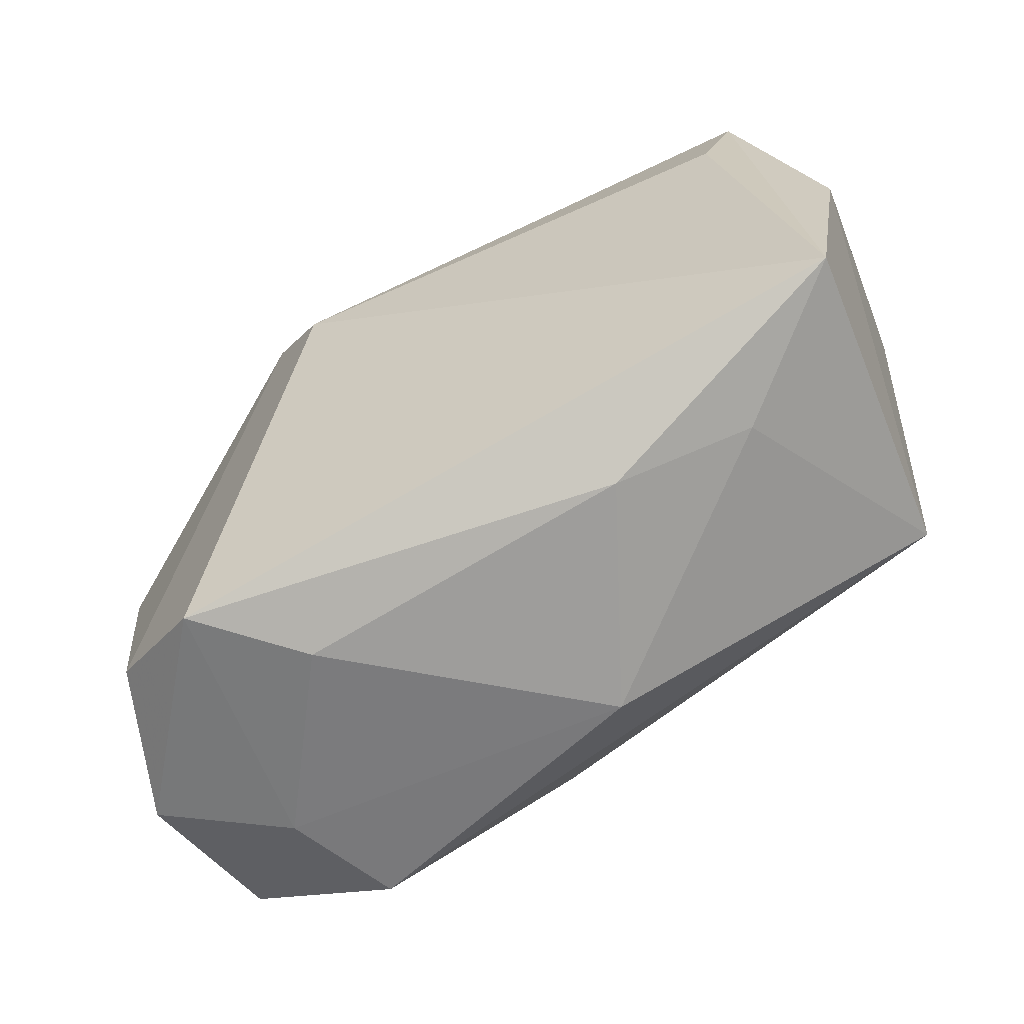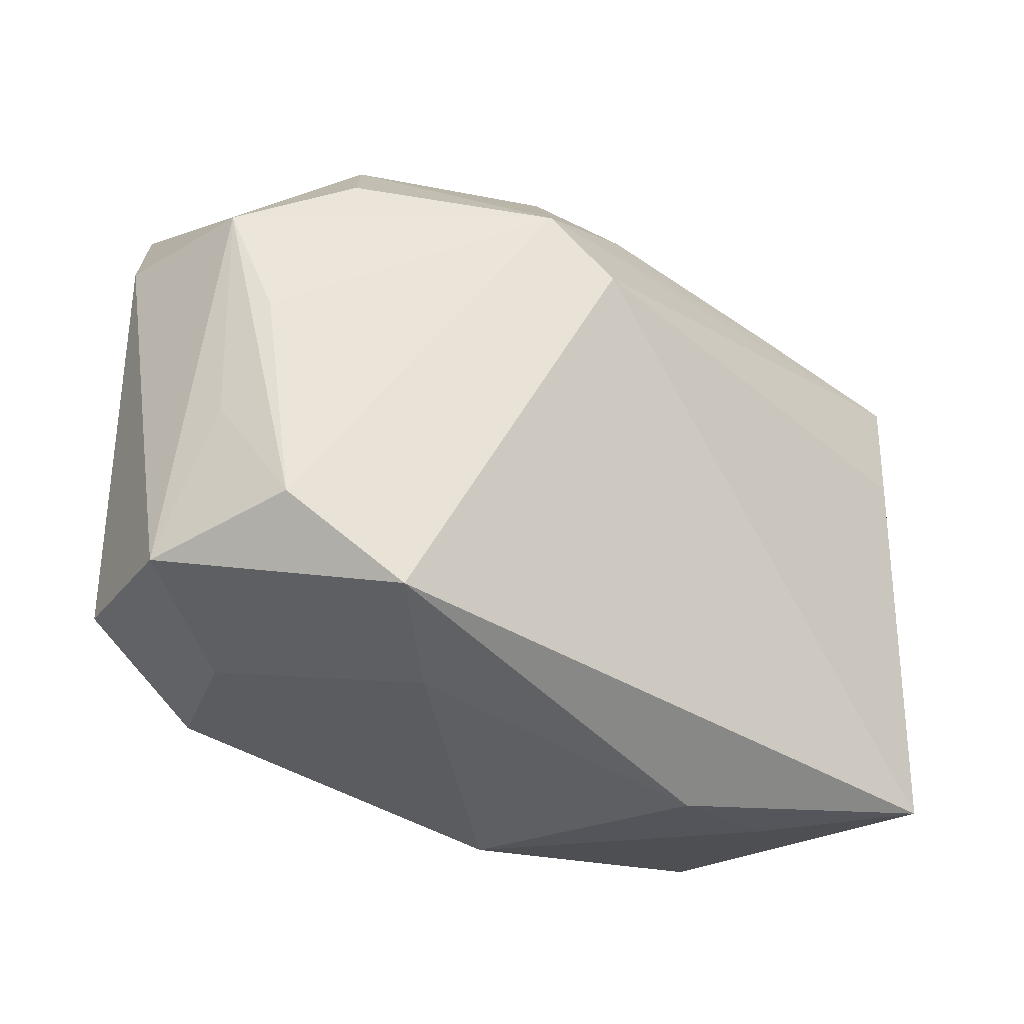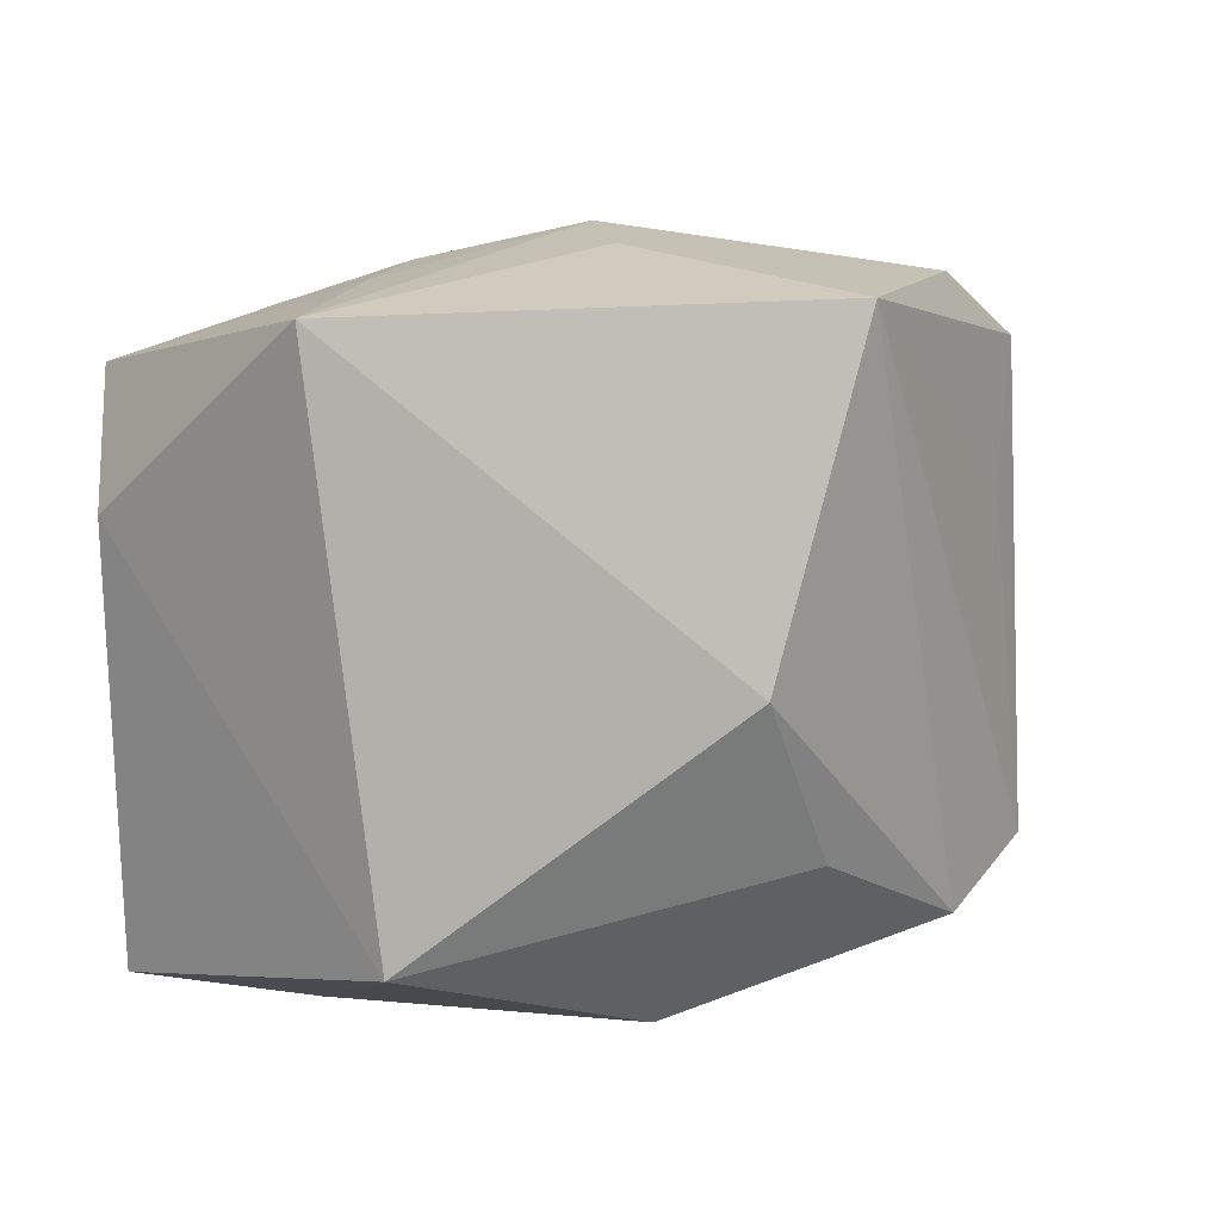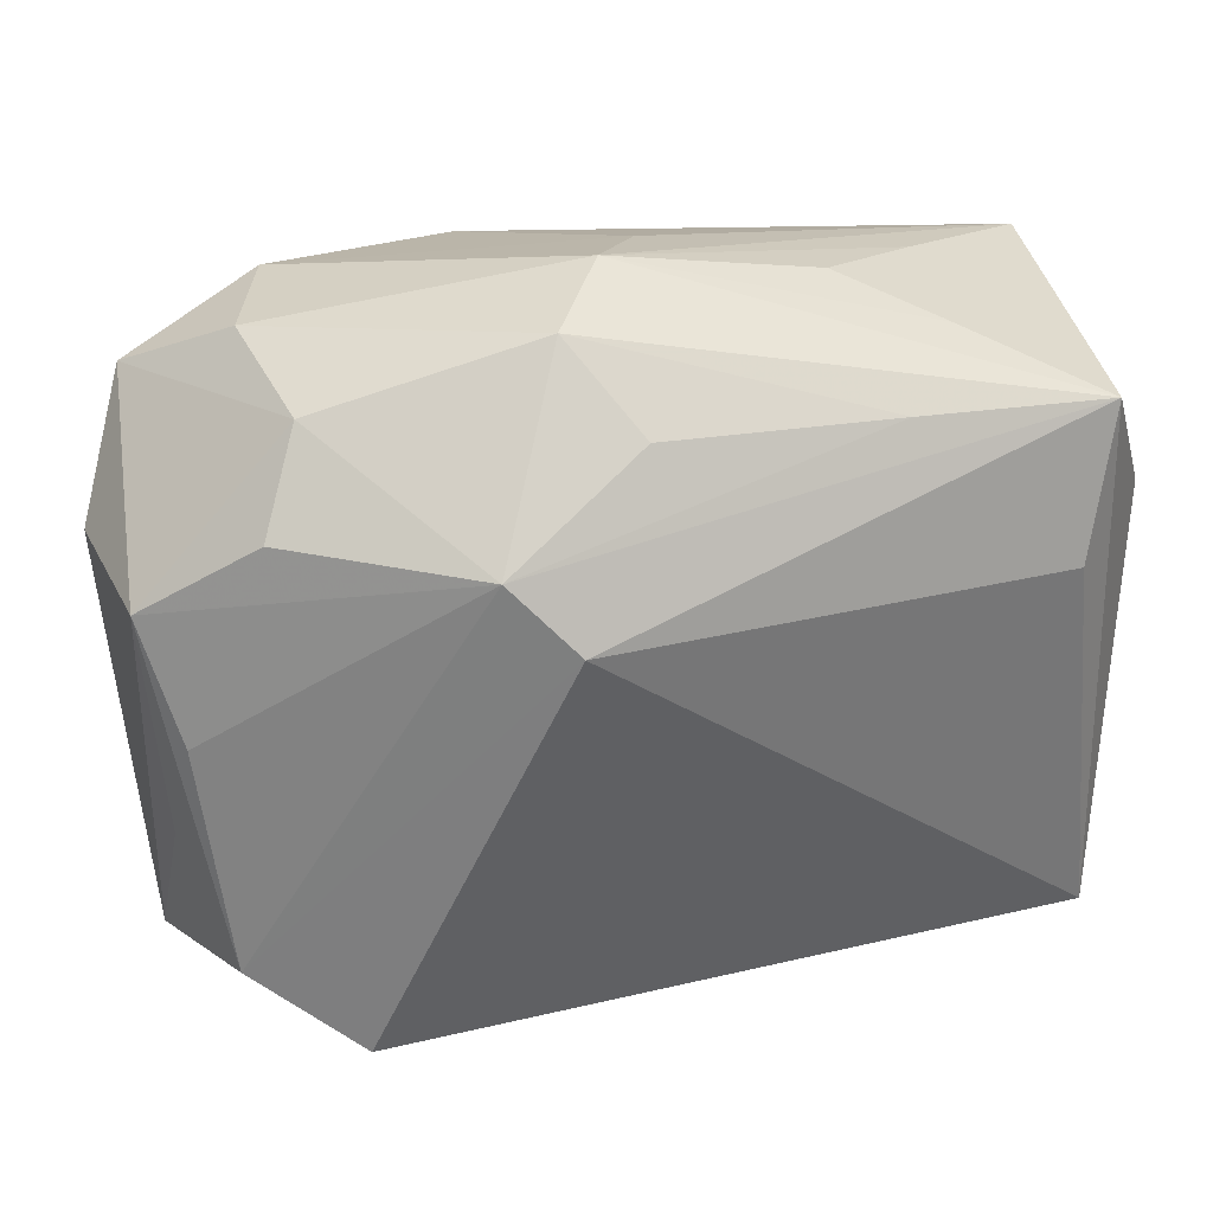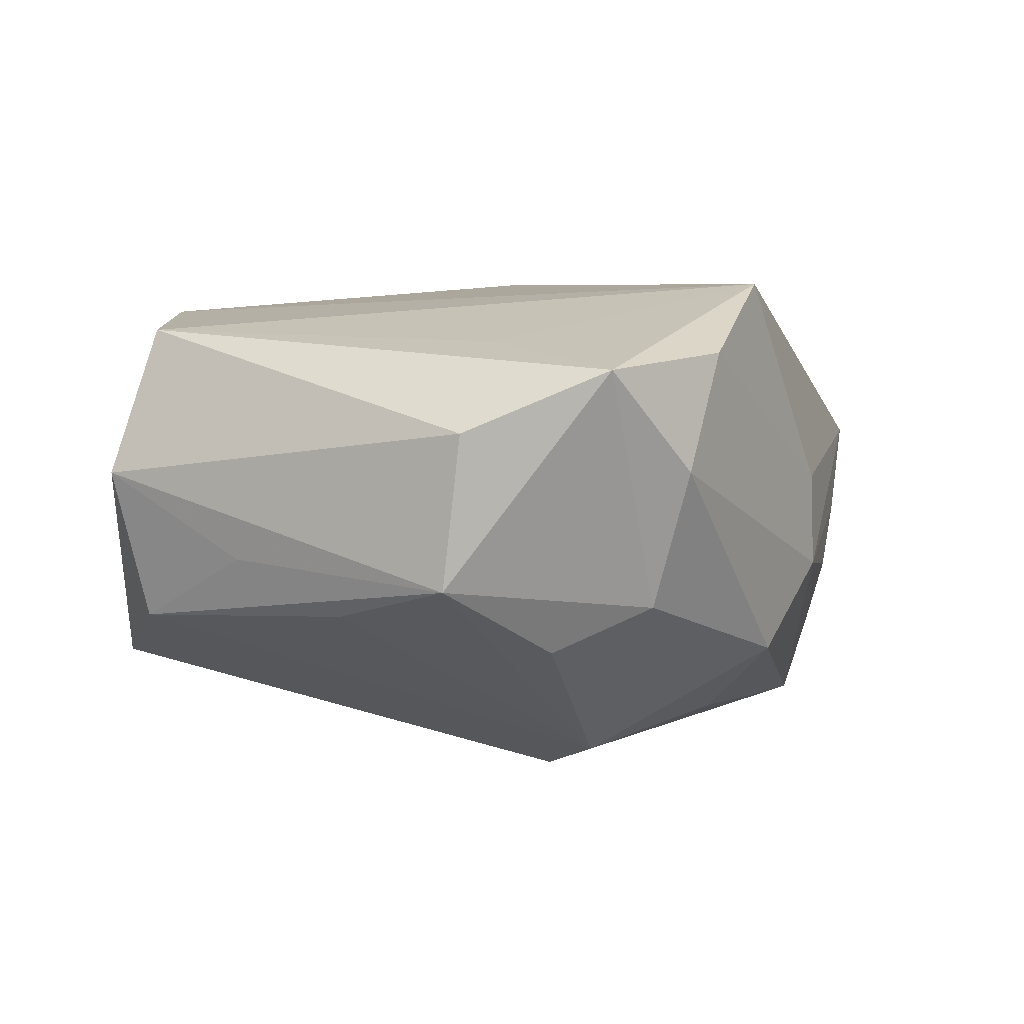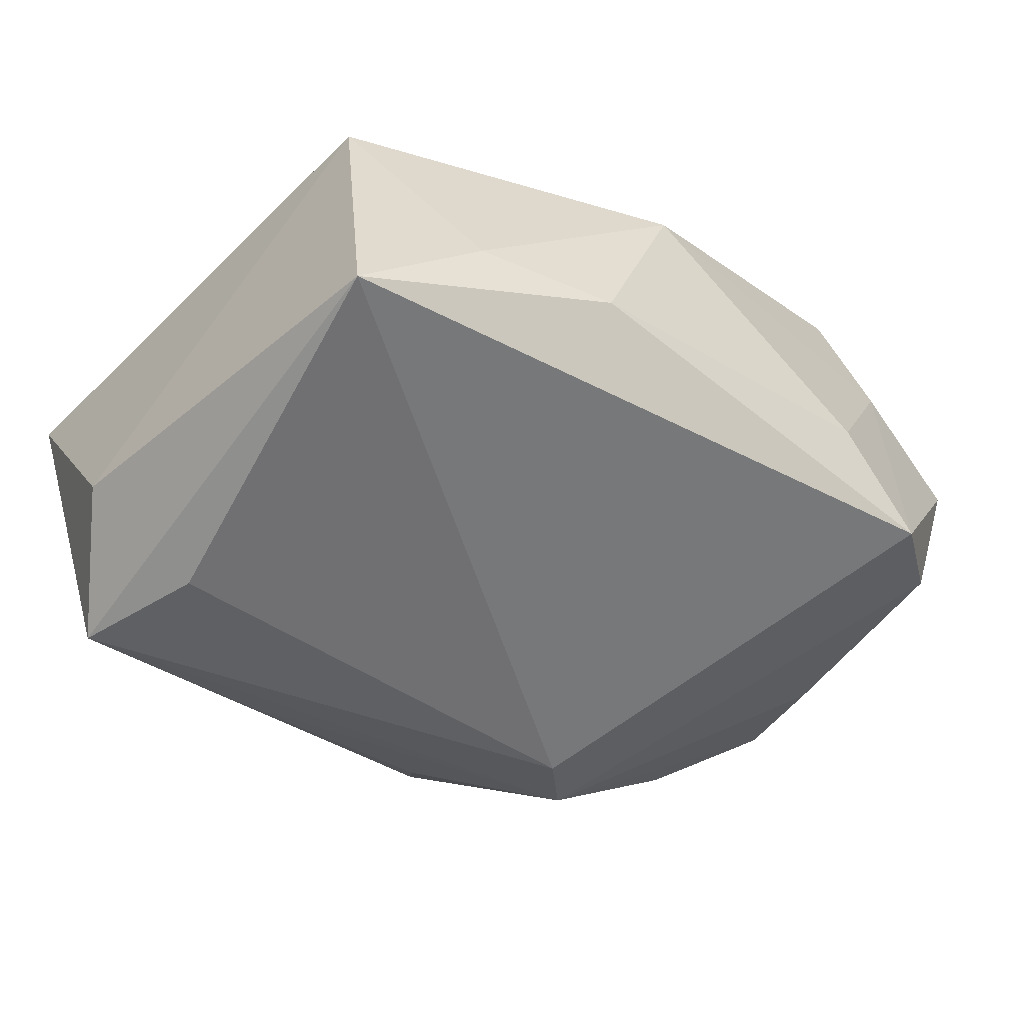
<metadata>
{"format":"obj","ext":"obj","renderer":"f3d","projection":"perspective","resolution":1024,"background":"white","views":[{"elev":-70.6,"azim":-156.2,"up":"+Y"},{"elev":-40.1,"azim":133.6,"up":"+Y"},{"elev":9.9,"azim":-48.7,"up":"+Y"},{"elev":25.1,"azim":158.0,"up":"+Y"},{"elev":4.4,"azim":109.3,"up":"+Z"},{"elev":-47.9,"azim":-37.8,"up":"+Z"}]}
</metadata>
<code>
v 0.02667 0.00631 0.006209
v 0.01684 -0.01897 -0.007742
v -0.004825 -0.001853 0.01495
v 0.003177 0.01404 -0.01159
v -0.007841 -0.02009 -0.005749
v -0.0252 0.01684 0.004662
v 0.01729 -0.01755 0.006815
v 0.02055 0.00942 -0.006195
v -0.01893 0.005329 -0.01493
v -0.00986 0.01394 -0.01294
v -0.01552 -0.01807 -0.005065
v 0.01412 -0.01676 0.01296
v -0.01454 0.01659 -0.008193
v 0.02367 0.01381 0.009571
v 0.0181 0.01457 -0.003716
v 0.02269 -0.01453 -0.00475
v -0.009683 0.01868 -0.00377
v 0.02228 -0.01402 0.01177
v 0.02445 -0.00167 -0.004146
v -0.003076 -0.02009 0.006264
v 0.003798 0.01691 0.01463
v -0.01614 0.01802 -0.0003032
v 0.01124 0.008848 -0.01324
v 0.006148 0.01846 -0.007372
v 0.002541 -0.01174 0.01303
v 0.02476 -0.007815 -0.001116
v 0.02474 -0.01574 0.003611
v 0.007789 0.005103 -0.01493
v 0.02633 0.005173 -0.002344
v 0.002176 0.02037 -0.002494
v 0.01883 0.01687 0.003915
v 0.02015 0.005805 0.01109
v 0.01577 0.01767 0.01046
v -0.02211 -0.0133 0.006383
v -0.02088 0.01375 -0.014
v -0.001846 0.01942 0.002599
v -0.02252 -0.01649 -0.01168
v 0.01108 -0.02009 -0.00336
v -0.02524 0.00702 -0.009366
f 37 34 39
f 12 34 20
f 39 34 6
f 35 37 39
f 39 6 35
f 7 12 20
f 27 12 7
f 3 12 21
f 21 6 3
f 3 6 34
f 30 31 24
f 24 35 30
f 28 37 9
f 9 35 28
f 37 35 9
f 34 12 25
f 25 3 34
f 12 3 25
f 36 6 21
f 36 30 6
f 31 30 33
f 21 14 33
f 33 14 31
f 33 36 21
f 30 36 33
f 10 35 24
f 24 4 10
f 32 14 21
f 18 12 27
f 14 32 18
f 21 12 18
f 18 32 21
f 23 10 4
f 23 4 24
f 28 35 23
f 35 10 23
f 29 23 8
f 28 23 16
f 20 34 11
f 34 37 11
f 2 37 28
f 28 16 2
f 2 16 27
f 27 7 2
f 22 35 6
f 6 30 22
f 30 17 22
f 13 30 35
f 13 17 30
f 35 22 13
f 13 22 17
f 1 18 27
f 14 18 1
f 27 29 1
f 1 29 14
f 15 29 8
f 24 31 15
f 31 14 15
f 14 29 15
f 15 23 24
f 8 23 15
f 26 29 27
f 27 16 26
f 26 16 29
f 23 29 19
f 19 16 23
f 29 16 19
f 37 2 5
f 5 11 37
f 20 11 5
f 20 5 38
f 38 5 2
f 38 7 20
f 38 2 7

</code>
